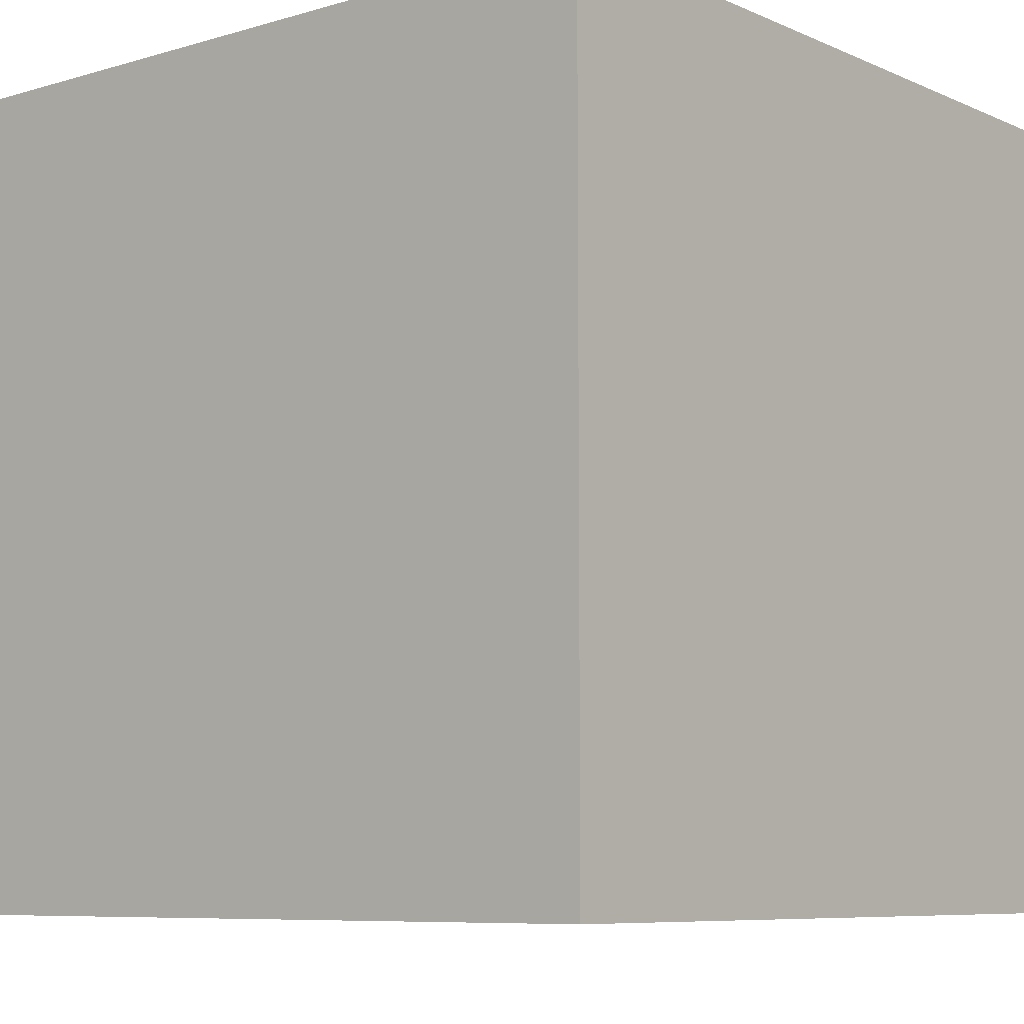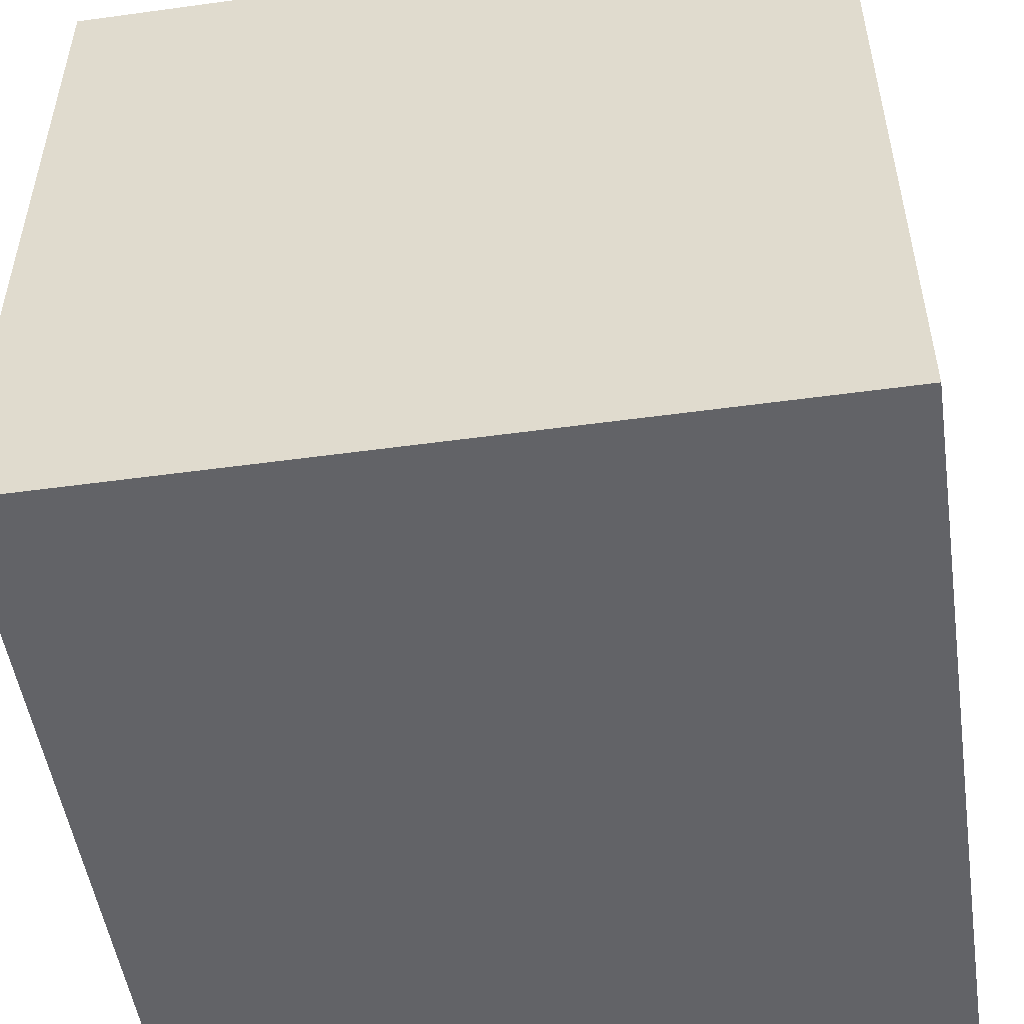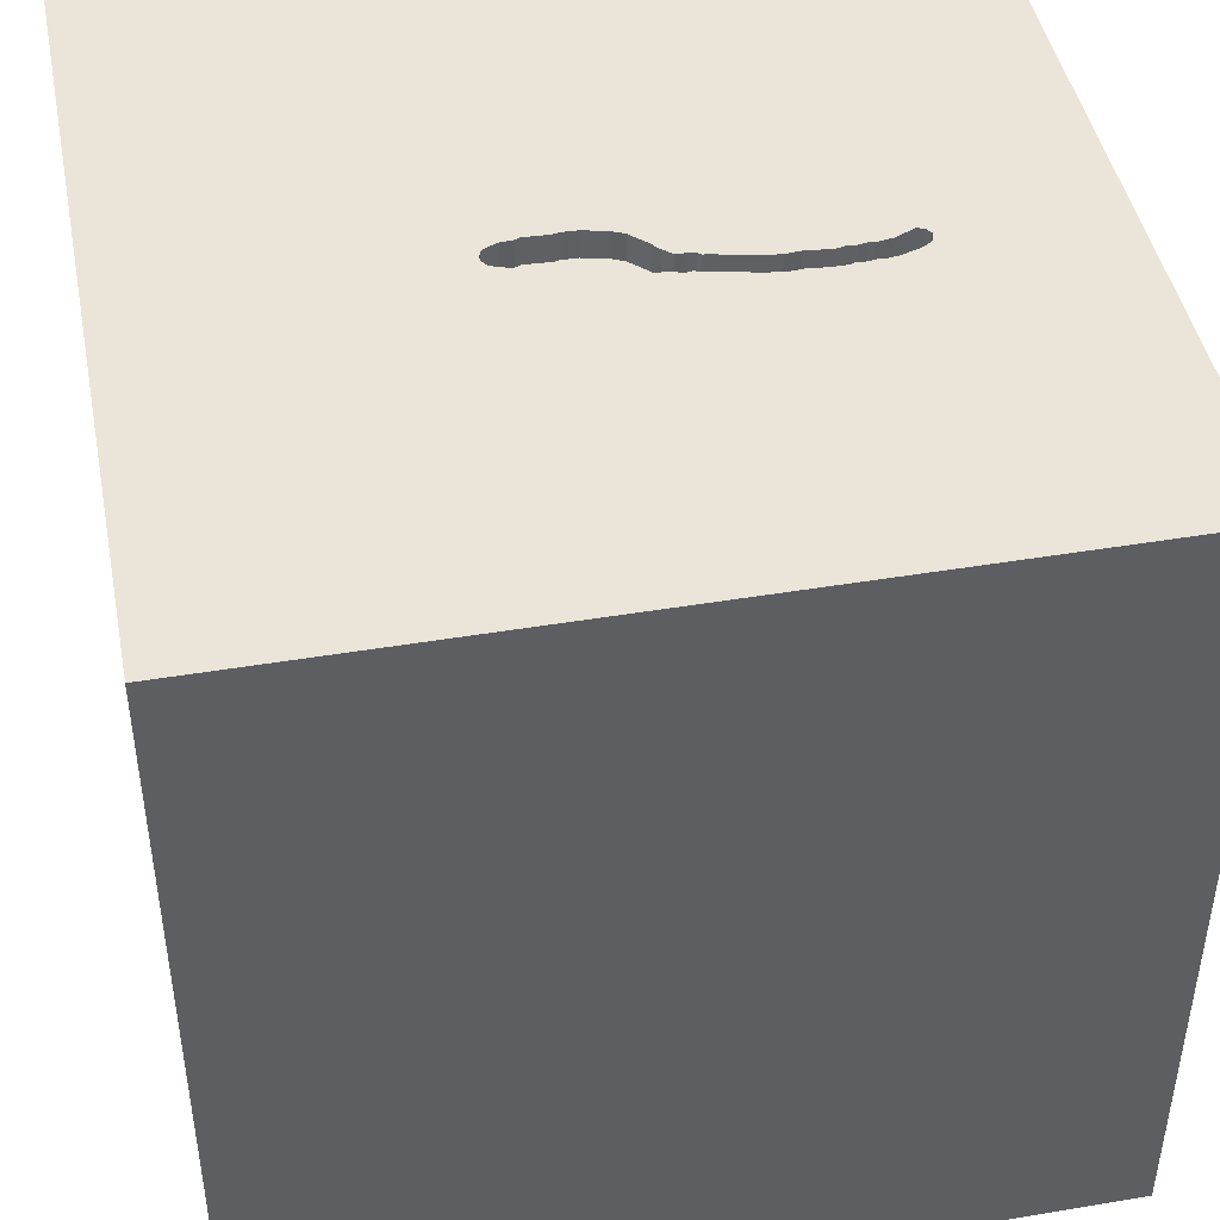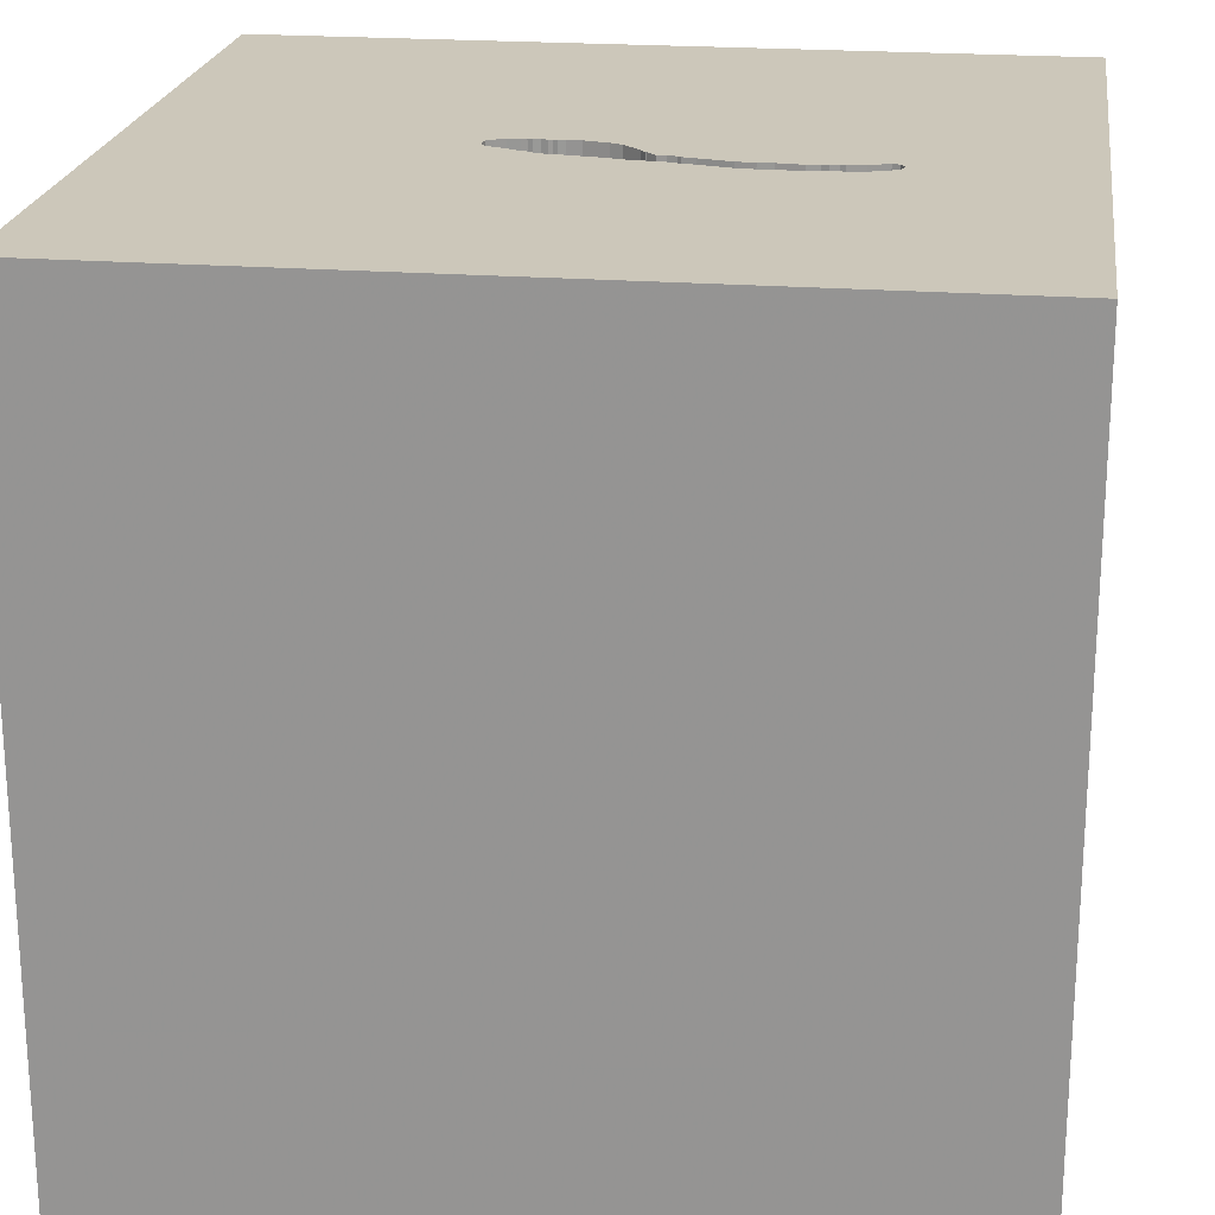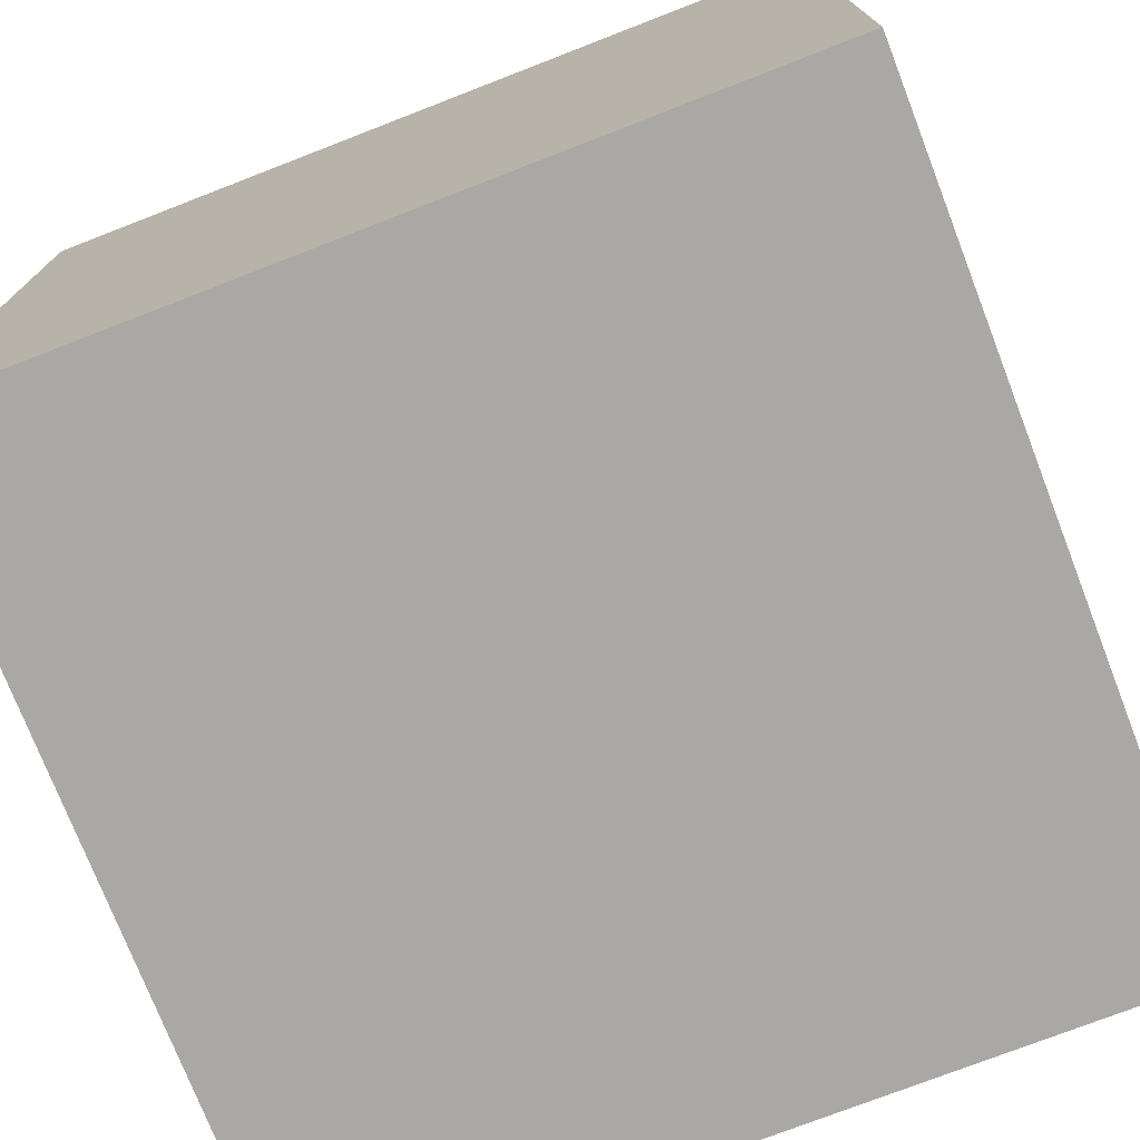
<metadata>
{"format":"obj","ext":"obj","renderer":"f3d","projection":"perspective","resolution":1024,"background":"white","views":[{"elev":-7.7,"azim":-140.4,"up":"+Y"},{"elev":-51.0,"azim":98.5,"up":"+Z"},{"elev":44.9,"azim":169.0,"up":"+Y"},{"elev":21.5,"azim":-172.2,"up":"+Y"},{"elev":-75.0,"azim":-158.8,"up":"+Y"}]}
</metadata>
<code>
o spoon_87
v 0.1484 1.5 -0.1501
v -0.895 1.5 -0.1949
v -0.895 1.4 -0.1949
v -0.7192 1.5 -0.2459
v -0.7192 1.4 -0.2459
v -0.8619 1.5 -0.1301
v -0.8619 1.4 -0.1301
v -0.2836 1.5 -0.1378
v -0.2836 1.4 -0.1378
v -0.4029 1.5 -0.2474
v -0.4029 1.4 -0.2474
v -0.5611 1.5 -0.2543
v -0.5611 1.4 -0.2543
v -0.6814 1.5 -0.1739
v -0.6814 1.4 -0.1739
v 0.3728 1.5 0.001909
v 0.3728 1.4 0.001909
v 0.2335 1.5 0.03865
v -1.042 0.8496 -1.5
v -0.8333 -1.5 -1.042
v -0.5339 -1.5 1.263
v -1.042 -1.5 -0.4688
v -1.094 -1.5 -0.02604
v -1.029 1.5 -0.848
v -1.04 1.5 0.472
v -0.5697 -0.7992 -1.5
v -0.5599 -1.25 1.5
v -0.1927 1.5 -0.1167
v -0.6189 1.5 -0.2566
v -0.6189 1.4 -0.2566
v 0.1075 1.5 0.0429
v 0.3515 1.5 0.0161
v 0.2111 1.5 0.0434
v 0.2111 1.4 0.0434
v -0.1313 1.5 -0.08604
v -0.4454 1.5 -0.2497
v -0.6472 1.5 -0.2531
v -0.6472 1.4 -0.2531
v 0.1745 1.5 0.04226
v -0.4335 1.5 -0.1707
v -0.2281 1.5 -0.1237
v 0.638 0.6445 1.5
v 0.4167 -0.1562 1.5
v 0.1823 1.094 1.5
v 0.791 -0.8464 -1.5
v 0.625 -0.5469 1.5
v -0.1302 -1.5 -1.029
v 0.5729 -1.5 0.4557
v 0.4818 -1.5 -0.1823
v 0.1432 -1.5 1.016
v -0.1302 -1.5 -1.5
v 0.2083 -1.5 -1.25
v 0.1302 -1.5 1.5
v 0.3125 0.9595 -1.5
v 0.2832 1.5 -1.086
v 0.7544 1.5 -0.1156
v 0.04883 1.5 0.7829
v -0.1562 1.5 -1.5
v 0.1302 1.5 1.5
v 0.3125 1.5 -0.08574
v 0.315 1.5 0.0303
v 0.6771 -1.263 1.5
v -0.7369 1.5 -0.2494
v -0.7369 1.4 -0.2494
v 0.1838 1.5 -0.143
v 0.1838 1.4 -0.143
v -0.7132 1.5 -0.168
v -0.7132 1.4 -0.168
v 0.1745 1.4 0.04226
v -0.9032 1.5 -0.169
v -0.8879 1.5 -0.1383
v 0.02604 -1.094 1.5
v -0.1562 0.4427 1.5
v -0.05208 -0 1.5
v -0.1562 -0.4688 1.5
v -0.07812 -1.5 0.2734
v -0.2865 -1.5 -0.5729
v -0.1065 1.5 -0.05657
v -0.4631 1.5 -0.2533
v -0.4631 1.4 -0.2533
v -0.04739 1.5 0.001199
v -0.04739 1.4 0.001199
v -0.6129 1.5 -0.1787
v -0.6129 1.4 -0.1787
v 1.25 0.3906 1.5
v 1.022 0.0651 -1.5
v 1.25 -0.4688 1.5
v 1.25 -1.5 0.4167
v 1.172 -1.5 -0.2214
v 1.5 -1.5 1.5
v 1.5 1.5 1.5
v -0.6577 1.5 -0.1692
v 0.3337 1.5 -0.07948
v -0.1159 1.5 -0.07072
v -0.8596 1.5 -0.2186
v -0.8596 1.4 -0.2186
v 0.2513 1.5 0.04217
v -0.002516 1.5 0.02239
v -0.2117 1.5 -0.2063
v -0.2117 1.4 -0.2063
v -0.4005 1.5 -0.1672
v -0.4005 1.4 -0.1672
v -0.286 1.5 -0.1413
v -0.7309 1.5 -0.1715
v -0.7309 1.4 -0.1715
v -0.08064 1.5 -0.1864
v -0.08064 1.4 -0.1864
v 0.1568 1.5 0.03874
v 0.1568 1.4 0.03874
v -0.7841 1.5 -0.2435
v -0.9032 1.4 -0.169
v -0.002516 1.4 0.02239
v 0.3107 1.5 -0.08713
v -0.4666 1.5 -0.1742
v 0.315 1.4 0.0303
v -0.6779 1.5 -0.253
v 0.1002 1.5 -0.1535
v -0.761 1.5 -0.1668
v 0.2965 1.5 -0.09301
v -0.162 1.5 -0.1167
v -0.162 1.4 -0.1167
v -0.625 -0.599 1.5
v -0.625 0.3906 1.5
v -0.3516 1.016 1.5
v -0.638 -1.5 0.625
v -0.4687 -1.5 -0
v -1.5 -1.016 -0.1432
v -1.5 0.1823 0.5599
v -1.5 0.2083 -0.1823
v -1.5 0.5208 1.094
v -1.5 0.2083 -0.625
v -1.5 -0.1302 -1.5
v -1.5 0.5208 -1.198
v -1.5 0.1042 1.5
v -1.5 0.02604 -1.094
v -1.5 -0.2865 0.1302
v -1.5 0.05208 1.029
v -1.5 1.25 0.2083
v -1.5 1.5 1.5
v -1.5 1.25 -0.4427
v -1.5 1.198 0.8333
v -1.5 -0.5469 0.612
v -1.5 -0.4688 1.328
v -1.5 -1.5 0.1302
v -1.5 -1.5 1.5
v -1.5 -1.5 -1.5
v -1.5 1.5 -1.5
v -1.5 1.5 0.1302
v -1.5 -1.198 0.4427
v -1.5 -1.12 -0.625
v -1.5 -0.4167 -1.042
v -1.5 -0.4167 -0.4167
v -1.5 0.8333 -0.625
v -1.5 0.8333 0.2083
v 0.08248 1.5 0.04236
v 0.3786 1.5 -0.04295
v 0.3786 1.4 -0.04295
v -0.1475 1.5 -0.1023
v 0.2688 1.5 -0.1077
v -0.3297 1.5 -0.2295
v -0.2387 1.5 -0.132
v -0.2387 1.4 -0.132
v 0.1484 1.4 -0.1501
v -0.7911 1.5 -0.162
v -0.7911 1.4 -0.162
v -0.902 1.5 -0.1595
v -0.902 1.4 -0.1595
v -0.1313 1.4 -0.08604
v -0.2281 1.4 -0.1237
v 0.625 1.224 1.5
v 0.7812 -1.5 -0.9635
v 0.651 -1.5 1.198
v 1.5 -1.5 -1.5
v 1.5 1.5 -1.5
v 0.381 1.5 -0.02406
v 0.08248 1.4 0.04236
v -0.1786 1.5 -0.2028
v -0.1786 1.4 -0.2028
v 0.381 1.4 -0.02406
v 0.218 1.5 -0.1301
v 0.218 1.4 -0.1301
v -0.4277 1.5 -0.2462
v -0.286 1.4 -0.1413
v 0.1344 1.5 0.04348
v 0.2513 1.4 0.04217
v 0.03387 1.5 -0.1606
v 0.03386 1.4 -0.1606
v 1.5 -0.6152 -1.019
v 1.5 -0.957 0.7943
v 1.5 0.1302 -1.5
v 1.5 0.4883 -0.542
v 1.5 0.1042 1.5
v 1.5 -0.04557 0.9408
v 1.5 0.9115 0.8529
v 1.5 -1.5 -0.1302
v 1.5 1.5 -0.1562
v -1.12 -0.612 1.5
v -1.276 -0.05208 1.5
v -1.198 -1.5 0.4167
v -1.12 0.5859 1.5
v -0.1231 1.5 -0.1887
v 0.3644 1.5 -0.06417
v -0.1254 1.5 -0.08487
v 0.006122 1.5 -0.1676
v -0.5197 1.5 -0.1694
v -0.5257 1.5 -0.2473
v -0.6779 1.4 -0.253
v 0.2335 1.4 0.03865
v 0.1236 1.5 -0.1489
v 0.1236 1.4 -0.1489
v -0.1231 1.4 -0.1887
v -0.1065 1.4 -0.05656
v -0.06057 1.5 -0.1794
v -0.06057 1.4 -0.1794
v -0.02162 1.5 -0.1747
v -0.02162 1.4 -0.1747
v 0.8333 0.1562 1.5
v 0.3337 1.4 -0.07948
v -0.2683 1.5 -0.2145
v -0.2683 1.4 -0.2145
v -0.6577 1.4 -0.1692
v 0.231 1.5 -0.1183
v 0.231 1.4 -0.1183
v 0.1344 1.4 0.04348
v 0.1875 1.5 0.0387
v 0.1875 1.4 0.0387
v 0.3054 1.5 -0.09125
v 0.3054 1.4 -0.09125
v 0.3644 1.4 -0.06417
v 0.316 1.5 -0.083
v 0.316 1.4 -0.083
v -0.5257 1.4 -0.2473
v 0.2009 1.5 -0.1366
v -0.1254 1.4 -0.08487
v -0.1927 1.4 -0.1167
v 0.3515 1.4 0.0161
v -0.7841 1.4 -0.2435
v 0.2877 1.5 -0.09477
v 0.2877 1.4 -0.09477
v -0.6543 1.5 -0.2483
v -0.6543 1.4 -0.2483
v -0.8879 1.4 -0.1383
v -0.201 1.5 -0.1981
v -0.201 1.4 -0.1981
v -0.5197 1.4 -0.1694
v -0.4277 1.4 -0.2462
v 0.2713 1.5 0.03389
v 0.2713 1.4 0.03389
v -0.4666 1.4 -0.1742
v 0.07045 1.5 -0.1594
v 0.07045 1.4 -0.1594
v 0.2688 1.4 -0.1077
f 134 143 145
f 149 144 145
f 27 197 145
f 197 134 145
f 144 199 145
f 53 27 145
f 21 53 145
f 27 122 197
f 197 198 134
f 145 125 21
f 134 137 143
f 143 142 145
f 145 142 149
f 199 125 145
f 53 72 27
f 137 142 143
f 144 23 199
f 149 127 144
f 21 50 53
f 134 130 137
f 53 62 72
f 27 75 122
f 142 127 149
f 127 146 144
f 125 76 21
f 72 75 27
f 122 198 197
f 137 128 142
f 127 150 146
f 146 23 144
f 23 125 199
f 76 50 21
f 122 123 198
f 198 200 134
f 139 130 134
f 146 22 23
f 23 126 125
f 50 172 53
f 90 62 53
f 200 139 134
f 142 136 127
f 22 126 23
f 172 90 53
f 128 136 142
f 75 123 122
f 123 200 198
f 126 76 125
f 72 46 75
f 75 74 123
f 130 128 137
f 62 46 72
f 136 152 127
f 152 150 127
f 76 48 50
f 50 48 172
f 139 141 130
f 146 20 22
f 46 43 75
f 74 73 123
f 129 152 136
f 22 77 126
f 90 46 62
f 43 74 75
f 130 154 128
f 128 129 136
f 152 151 150
f 20 77 22
f 77 76 126
f 48 90 172
f 123 124 200
f 141 154 130
f 151 146 150
f 76 49 48
f 124 139 200
f 129 131 152
f 90 87 46
f 73 124 123
f 154 129 128
f 131 151 152
f 20 47 77
f 43 73 74
f 141 138 154
f 77 49 76
f 46 217 43
f 43 42 73
f 48 88 90
f 131 135 151
f 139 138 141
f 49 89 48
f 87 217 46
f 217 42 43
f 139 148 138
f 154 153 129
f 151 132 146
f 146 47 20
f 47 49 77
f 89 88 48
f 90 192 87
f 87 85 217
f 73 44 124
f 25 148 139
f 153 131 129
f 26 146 132
f 146 51 47
f 189 192 90
f 42 44 73
f 26 51 146
f 193 192 189
f 124 59 139
f 57 25 139
f 138 153 154
f 135 132 151
f 47 171 49
f 88 195 90
f 192 85 87
f 44 59 124
f 57 139 59
f 138 140 153
f 131 133 135
f 51 52 47
f 171 89 49
f 89 195 88
f 189 90 195
f 153 133 131
f 54 26 19
f 191 193 189
f 85 42 217
f 94 203 57
f 78 94 57
f 205 25 57
f 52 171 47
f 42 170 44
f 35 158 57
f 57 203 35
f 81 78 57
f 57 98 81
f 148 140 138
f 133 132 135
f 155 98 57
f 57 31 155
f 161 8 57
f 57 158 120
f 57 120 28
f 57 28 41
f 41 161 57
f 40 114 205
f 205 57 103
f 101 40 205
f 205 103 101
f 83 92 25
f 25 205 83
f 118 164 6
f 6 71 25
f 104 118 6
f 25 104 6
f 24 148 25
f 140 147 153
f 19 26 132
f 173 89 171
f 42 91 170
f 39 108 184
f 184 31 57
f 57 39 184
f 57 8 103
f 92 14 67
f 67 104 25
f 25 92 67
f 25 71 166
f 95 110 24
f 24 25 166
f 24 166 70
f 2 95 24
f 24 70 2
f 86 26 54
f 188 189 195
f 191 194 193
f 85 91 42
f 170 59 44
f 57 56 61
f 61 247 97
f 97 18 33
f 57 61 97
f 33 225 39
f 57 97 33
f 57 33 39
f 24 110 63
f 148 147 140
f 153 147 133
f 133 147 132
f 86 45 26
f 191 189 188
f 56 60 230
f 32 61 56
f 56 230 93
f 16 32 56
f 56 93 202
f 175 16 56
f 56 202 156
f 56 156 175
f 29 79 24
f 63 4 116
f 24 63 116
f 116 240 37
f 116 37 29
f 24 116 29
f 24 147 148
f 19 132 147
f 45 51 26
f 51 173 52
f 113 60 56
f 56 227 113
f 79 29 12
f 79 12 206
f 45 173 51
f 173 171 52
f 173 195 89
f 194 192 193
f 192 91 85
f 170 91 59
f 227 56 159
f 238 119 227
f 159 238 227
f 10 55 79
f 79 36 182
f 79 182 10
f 55 24 79
f 194 91 192
f 57 59 91
f 56 1 65
f 180 222 159
f 56 65 233
f 180 159 56
f 56 233 180
f 55 10 160
f 188 195 173
f 1 56 55
f 55 117 209
f 55 209 1
f 55 160 219
f 55 219 99
f 56 57 91
f 250 117 55
f 55 215 204
f 204 186 250
f 55 204 250
f 201 106 55
f 55 99 243
f 177 201 55
f 55 243 177
f 106 213 215
f 55 106 215
f 174 55 56
f 58 24 55
f 58 54 19
f 196 194 191
f 174 58 55
f 58 147 24
f 58 19 147
f 174 54 58
f 174 86 54
f 173 45 86
f 190 191 188
f 174 196 191
f 196 91 194
f 196 56 91
f 174 56 196
f 174 190 86
f 190 173 86
f 190 188 173
f 174 191 190
f 224 109 210
f 184 108 109
f 109 224 184
f 176 224 210
f 210 109 163
f 108 39 109
f 31 184 224
f 224 176 31
f 210 251 176
f 1 209 210
f 210 163 1
f 163 109 66
f 69 109 39
f 176 155 31
f 117 250 251
f 251 210 117
f 176 251 112
f 210 209 117
f 163 66 65
f 65 1 163
f 223 66 109
f 226 109 69
f 176 112 155
f 250 186 251
f 251 187 112
f 66 223 181
f 109 226 223
f 39 225 226
f 226 69 39
f 98 155 112
f 187 251 186
f 82 112 187
f 233 65 66
f 66 181 233
f 181 223 180
f 226 208 223
f 225 33 226
f 112 82 98
f 186 204 187
f 187 216 82
f 180 233 181
f 222 180 223
f 208 226 34
f 252 223 208
f 34 226 33
f 81 98 82
f 204 215 216
f 216 187 204
f 82 216 212
f 159 222 223
f 223 252 159
f 33 18 208
f 208 34 33
f 252 208 239
f 78 81 82
f 82 212 78
f 212 216 214
f 252 239 159
f 208 248 239
f 215 213 214
f 214 216 215
f 212 214 234
f 18 97 185
f 185 208 18
f 238 159 239
f 185 248 208
f 231 239 248
f 94 78 212
f 212 234 94
f 213 106 214
f 107 234 214
f 119 238 239
f 239 228 119
f 97 247 248
f 248 185 97
f 228 239 231
f 231 248 115
f 203 94 234
f 107 214 106
f 107 211 234
f 227 119 228
f 247 61 248
f 113 227 228
f 228 231 113
f 231 115 218
f 115 248 61
f 35 203 234
f 234 168 35
f 211 107 106
f 106 201 211
f 234 211 121
f 231 230 60
f 60 113 231
f 93 230 231
f 231 218 93
f 218 115 236
f 61 32 115
f 168 234 121
f 121 211 178
f 236 229 218
f 236 115 32
f 158 35 168
f 168 121 158
f 201 177 178
f 178 211 201
f 178 235 121
f 218 229 93
f 229 236 157
f 121 120 158
f 244 235 178
f 28 120 121
f 121 235 28
f 202 93 229
f 229 157 202
f 236 179 157
f 32 16 17
f 17 236 32
f 177 243 244
f 244 178 177
f 244 169 235
f 156 202 157
f 17 179 236
f 175 156 157
f 157 179 175
f 16 175 17
f 243 99 244
f 169 244 162
f 41 28 235
f 235 169 41
f 179 17 175
f 100 244 99
f 169 162 41
f 162 244 100
f 161 41 162
f 100 220 162
f 99 219 220
f 220 100 99
f 162 9 161
f 162 220 183
f 220 219 160
f 8 161 9
f 9 162 183
f 102 183 220
f 11 220 160
f 160 10 11
f 103 8 9
f 9 183 103
f 183 102 101
f 101 103 183
f 220 11 102
f 10 182 11
f 246 102 11
f 246 11 182
f 40 101 102
f 102 249 40
f 246 249 102
f 182 36 246
f 114 40 249
f 249 246 80
f 36 79 80
f 80 246 36
f 205 114 249
f 249 245 205
f 249 80 232
f 249 232 245
f 232 80 79
f 79 206 232
f 245 84 205
f 245 232 13
f 83 205 84
f 245 13 84
f 206 12 13
f 13 232 206
f 84 221 83
f 84 13 30
f 13 12 29
f 92 83 221
f 84 241 221
f 84 30 241
f 30 13 29
f 221 15 92
f 241 15 221
f 30 38 241
f 14 92 15
f 207 15 241
f 29 37 38
f 38 30 29
f 37 240 241
f 241 38 37
f 67 14 15
f 15 68 67
f 15 207 5
f 207 241 116
f 240 116 241
f 5 68 15
f 116 4 5
f 5 207 116
f 104 67 68
f 68 105 104
f 5 105 68
f 4 63 5
f 105 5 64
f 64 5 63
f 118 104 105
f 105 165 118
f 237 105 64
f 63 110 64
f 164 118 165
f 237 165 105
f 237 64 110
f 165 7 164
f 237 96 165
f 6 164 7
f 96 7 165
f 110 95 96
f 96 237 110
f 71 6 7
f 7 242 71
f 3 7 96
f 95 2 96
f 7 111 242
f 3 111 7
f 3 96 2
f 242 167 71
f 242 111 167
f 111 3 70
f 2 70 3
f 166 71 167
f 167 111 166
f 70 166 111

</code>
